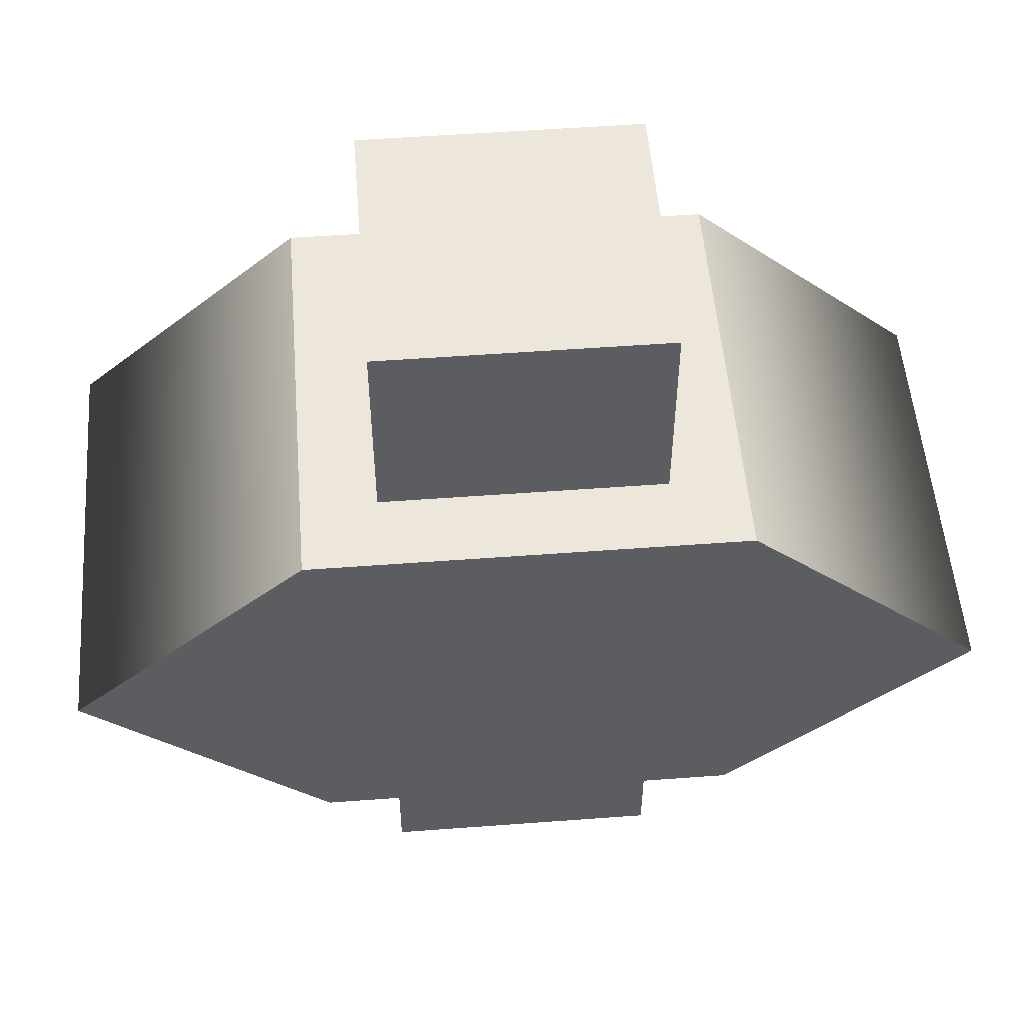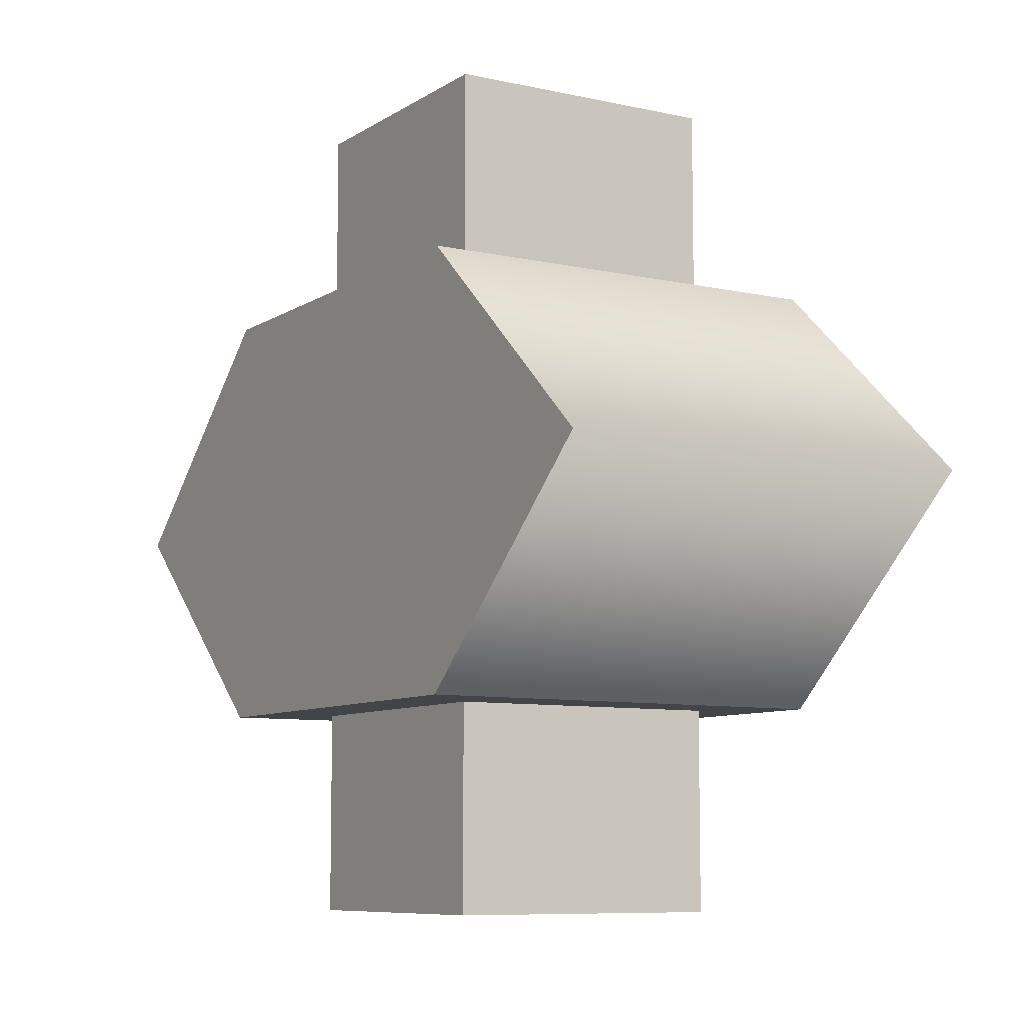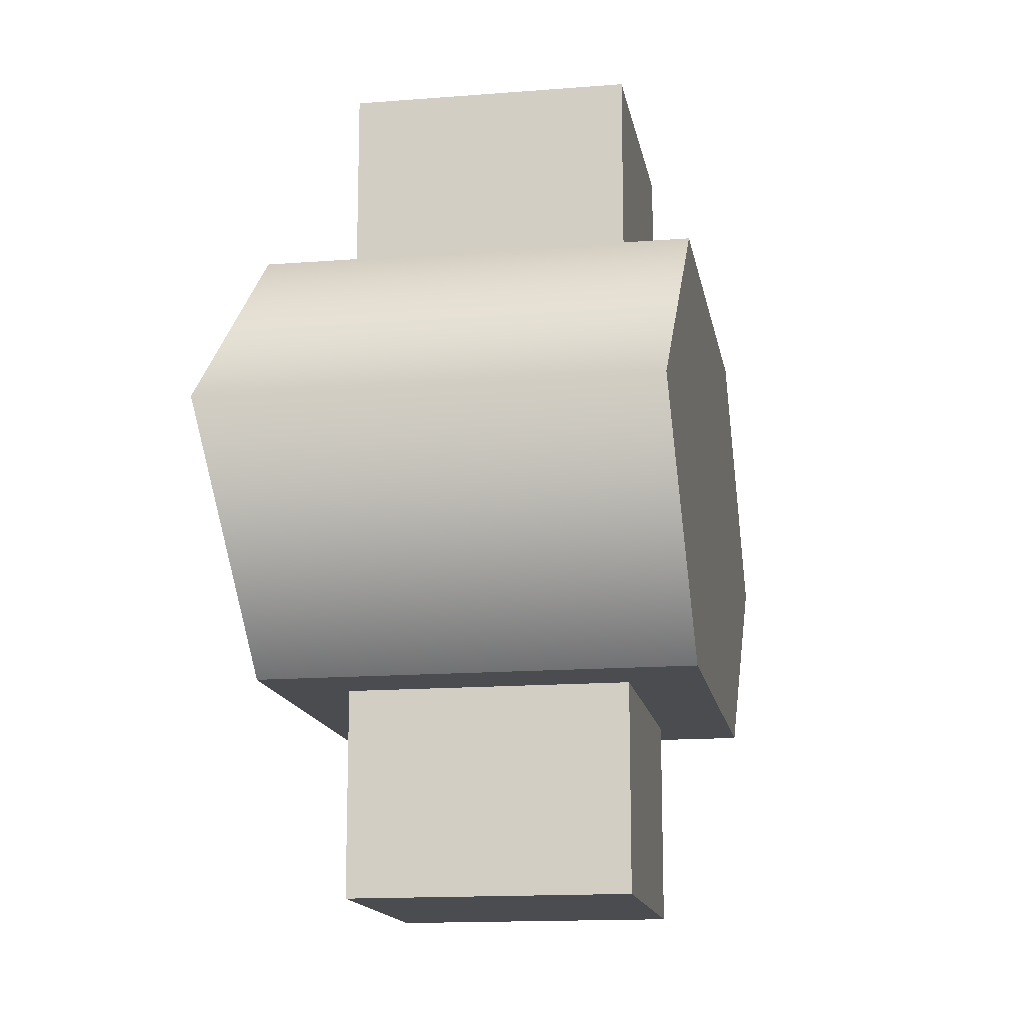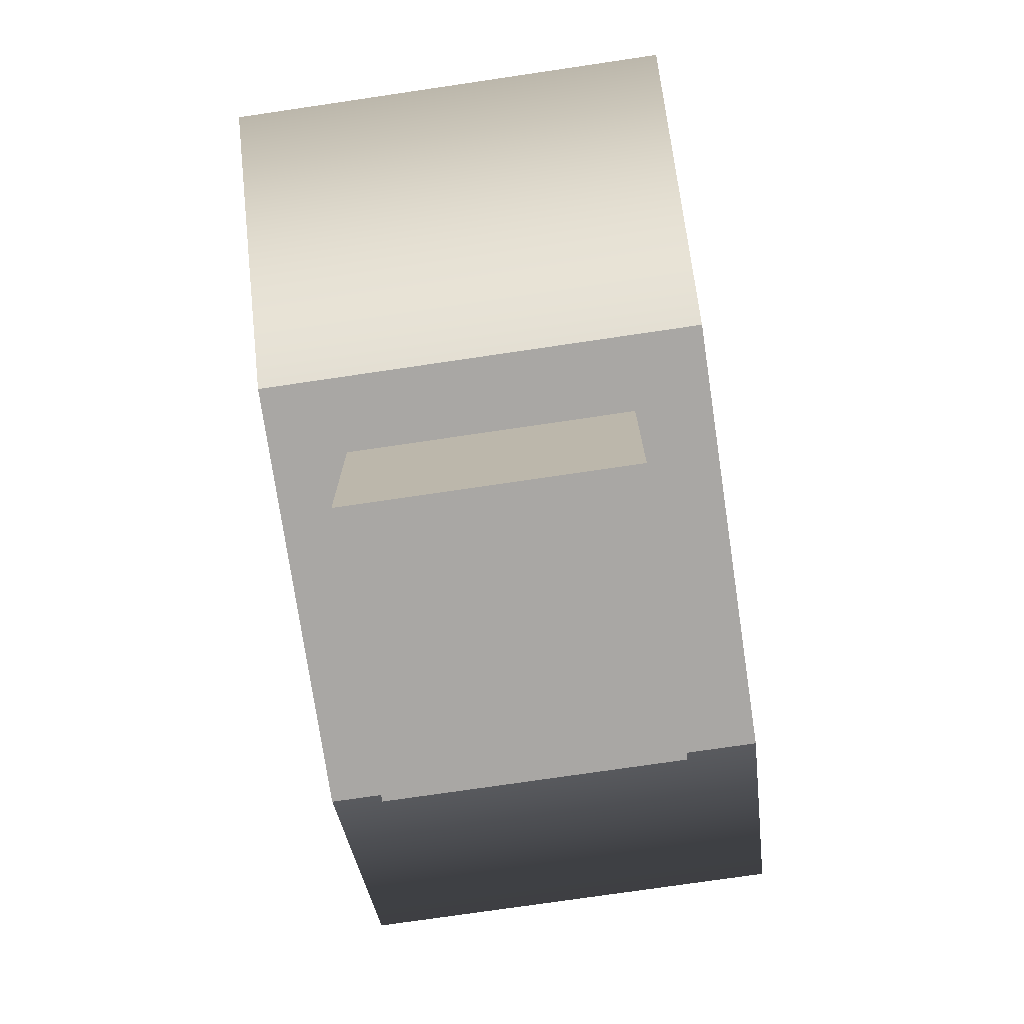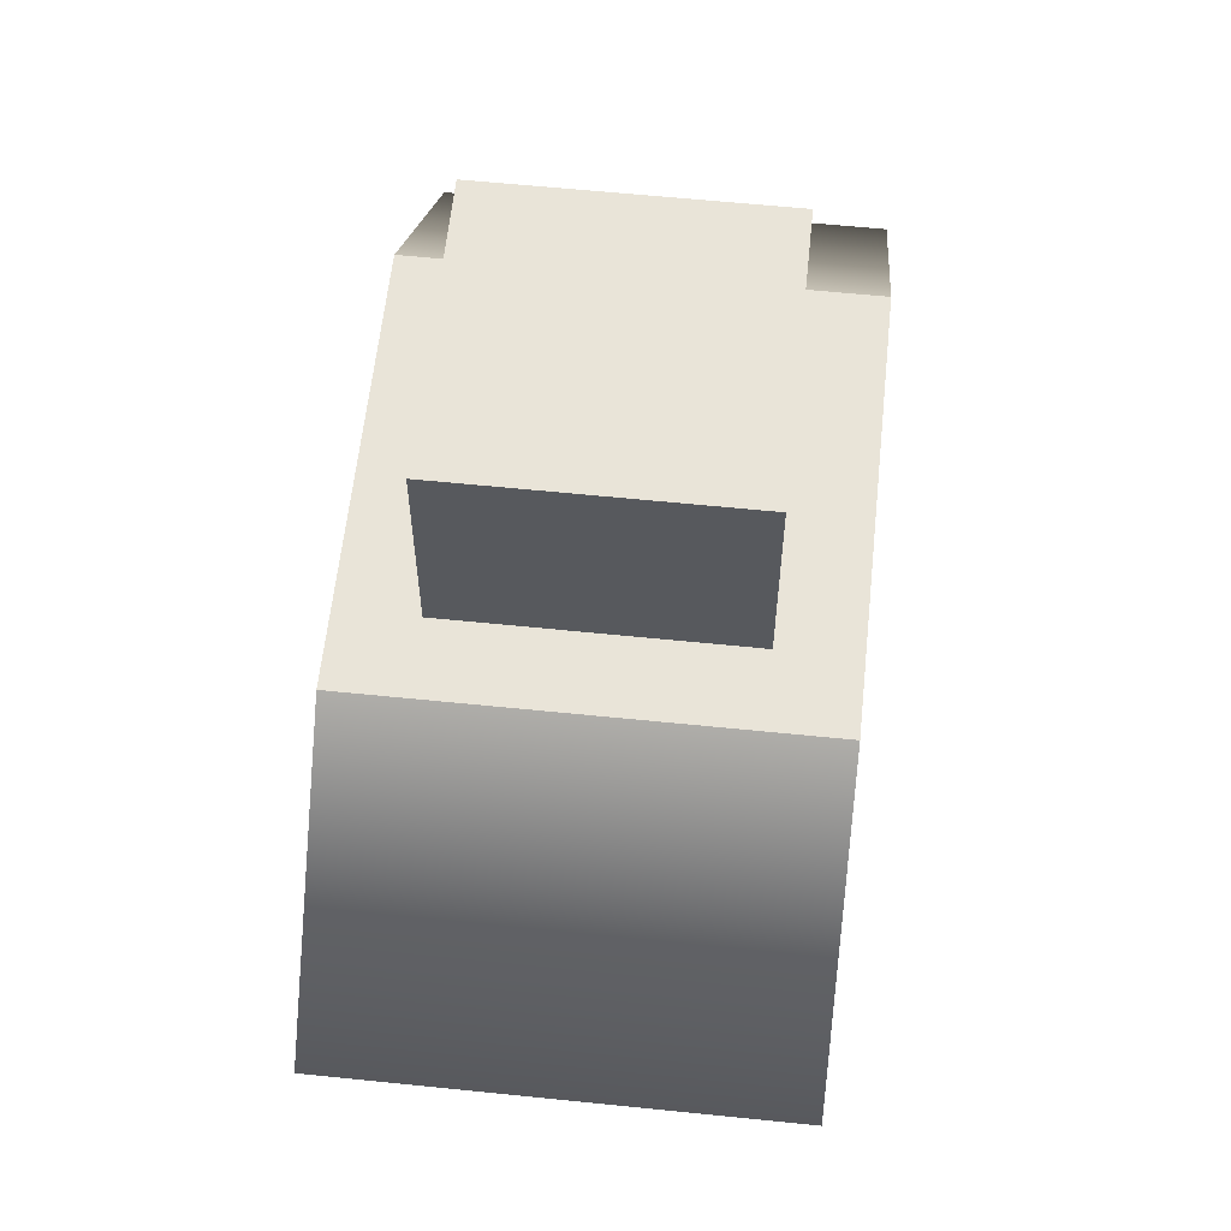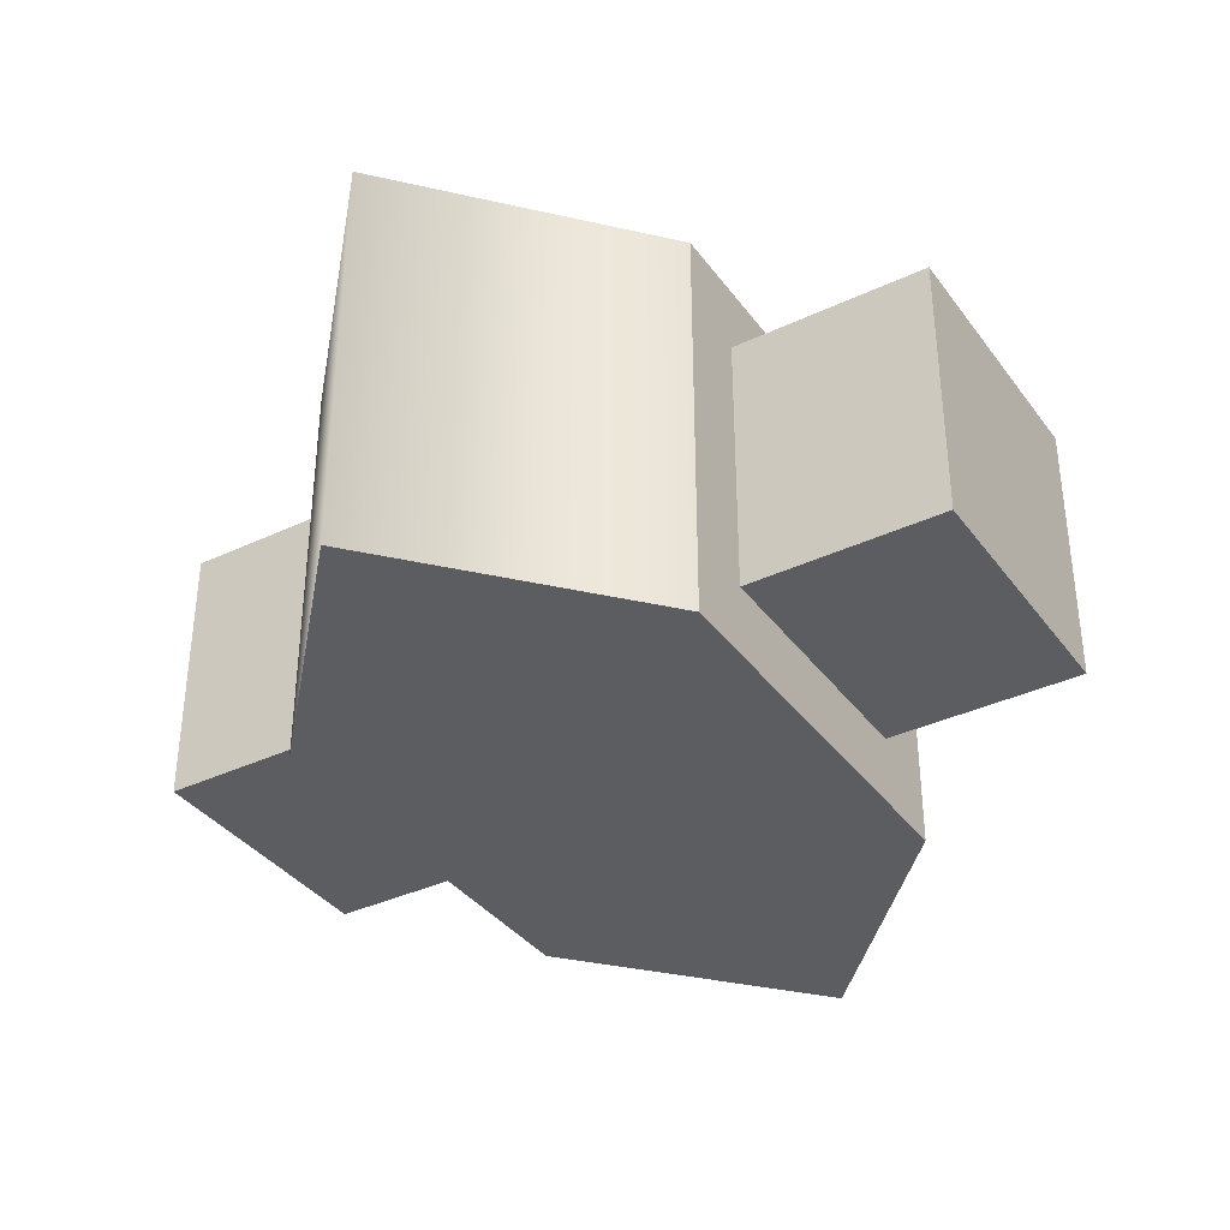
<metadata>
{"format":"obj","ext":"obj","renderer":"f3d","projection":"perspective","resolution":1024,"background":"white","views":[{"elev":52.8,"azim":-4.6,"up":"+Y"},{"elev":-8.3,"azim":-121.3,"up":"+Y"},{"elev":-14.7,"azim":-80.2,"up":"+Y"},{"elev":-74.7,"azim":-81.6,"up":"+Y"},{"elev":60.1,"azim":96.0,"up":"+Y"},{"elev":-36.4,"azim":121.6,"up":"+Z"}]}
</metadata>
<code>
g default
v -0.5 -0.5 0.5
v 0.5 -0.5 0.5
v -0.5 0.5 0.5
v 0.5 0.5 0.5
v -0.5 0.5 -0.5
v 0.5 0.5 -0.5
v -0.5 -0.5 -0.5
v 0.5 -0.5 -0.5
v -1.057 0 0.5
v -1.057 0 -0.5
v 1.057 0 -0.5
v 1.057 0 0.5
v -0.3272 0.5 0.3272
v 0.3272 0.5 0.3272
v 0.3272 0.5 -0.3272
v -0.3272 0.5 -0.3272
v -0.3272 -0.5 -0.3272
v 0.3272 -0.5 -0.3272
v 0.3272 -0.5 0.3272
v -0.3272 -0.5 0.3272
v -0.3272 0.9781 0.3272
v 0.3272 0.9781 0.3272
v 0.3272 0.9781 -0.3272
v -0.3272 0.9781 -0.3272
v -0.3272 -0.9781 -0.3272
v 0.3272 -0.9781 -0.3272
v 0.3272 -0.9781 0.3272
v -0.3272 -0.9781 0.3272
g pCube1
f 1 2 12 9
f 21 22 23 24
f 10 11 8 7
f 25 26 27 28
f 2 8 11 12
f 7 1 9 10
f 10 9 3 5
f 5 6 11 10
f 12 11 6 4
f 9 12 4 3
f 3 4 14 13
f 4 6 15 14
f 6 5 16 15
f 5 3 13 16
f 7 8 18 17
f 8 2 19 18
f 2 1 20 19
f 1 7 17 20
f 13 14 22 21
f 14 15 23 22
f 15 16 24 23
f 16 13 21 24
f 17 18 26 25
f 18 19 27 26
f 19 20 28 27
f 20 17 25 28
g default
v -0.5 -0.5 0.5
v 0.5 -0.5 0.5
v -0.5 0.5 0.5
v 0.5 0.5 0.5
v -0.5 0.5 -0.5
v 0.5 0.5 -0.5
v -0.5 -0.5 -0.5
v 0.5 -0.5 -0.5
v -1.057 0 0.5
v -1.057 0 -0.5
v 1.057 0 -0.5
v 1.057 0 0.5
v -0.3272 0.5 0.3272
v 0.3272 0.5 0.3272
v 0.3272 0.5 -0.3272
v -0.3272 0.5 -0.3272
v -0.3272 -0.5 -0.3272
v 0.3272 -0.5 -0.3272
v 0.3272 -0.5 0.3272
v -0.3272 -0.5 0.3272
v -0.3272 0.9781 0.3272
v 0.3272 0.9781 0.3272
v 0.3272 0.9781 -0.3272
v -0.3272 0.9781 -0.3272
v -0.3272 -0.9781 -0.3272
v 0.3272 -0.9781 -0.3272
v 0.3272 -0.9781 0.3272
v -0.3272 -0.9781 0.3272
g pCube1
f 29 30 40 37
f 49 50 51 52
f 38 39 36 35
f 53 54 55 56
f 30 36 39 40
f 35 29 37 38
f 38 37 31 33
f 33 34 39 38
f 40 39 34 32
f 37 40 32 31
f 31 32 42 41
f 32 34 43 42
f 34 33 44 43
f 33 31 41 44
f 35 36 46 45
f 36 30 47 46
f 30 29 48 47
f 29 35 45 48
f 41 42 50 49
f 42 43 51 50
f 43 44 52 51
f 44 41 49 52
f 45 46 54 53
f 46 47 55 54
f 47 48 56 55
f 48 45 53 56

</code>
